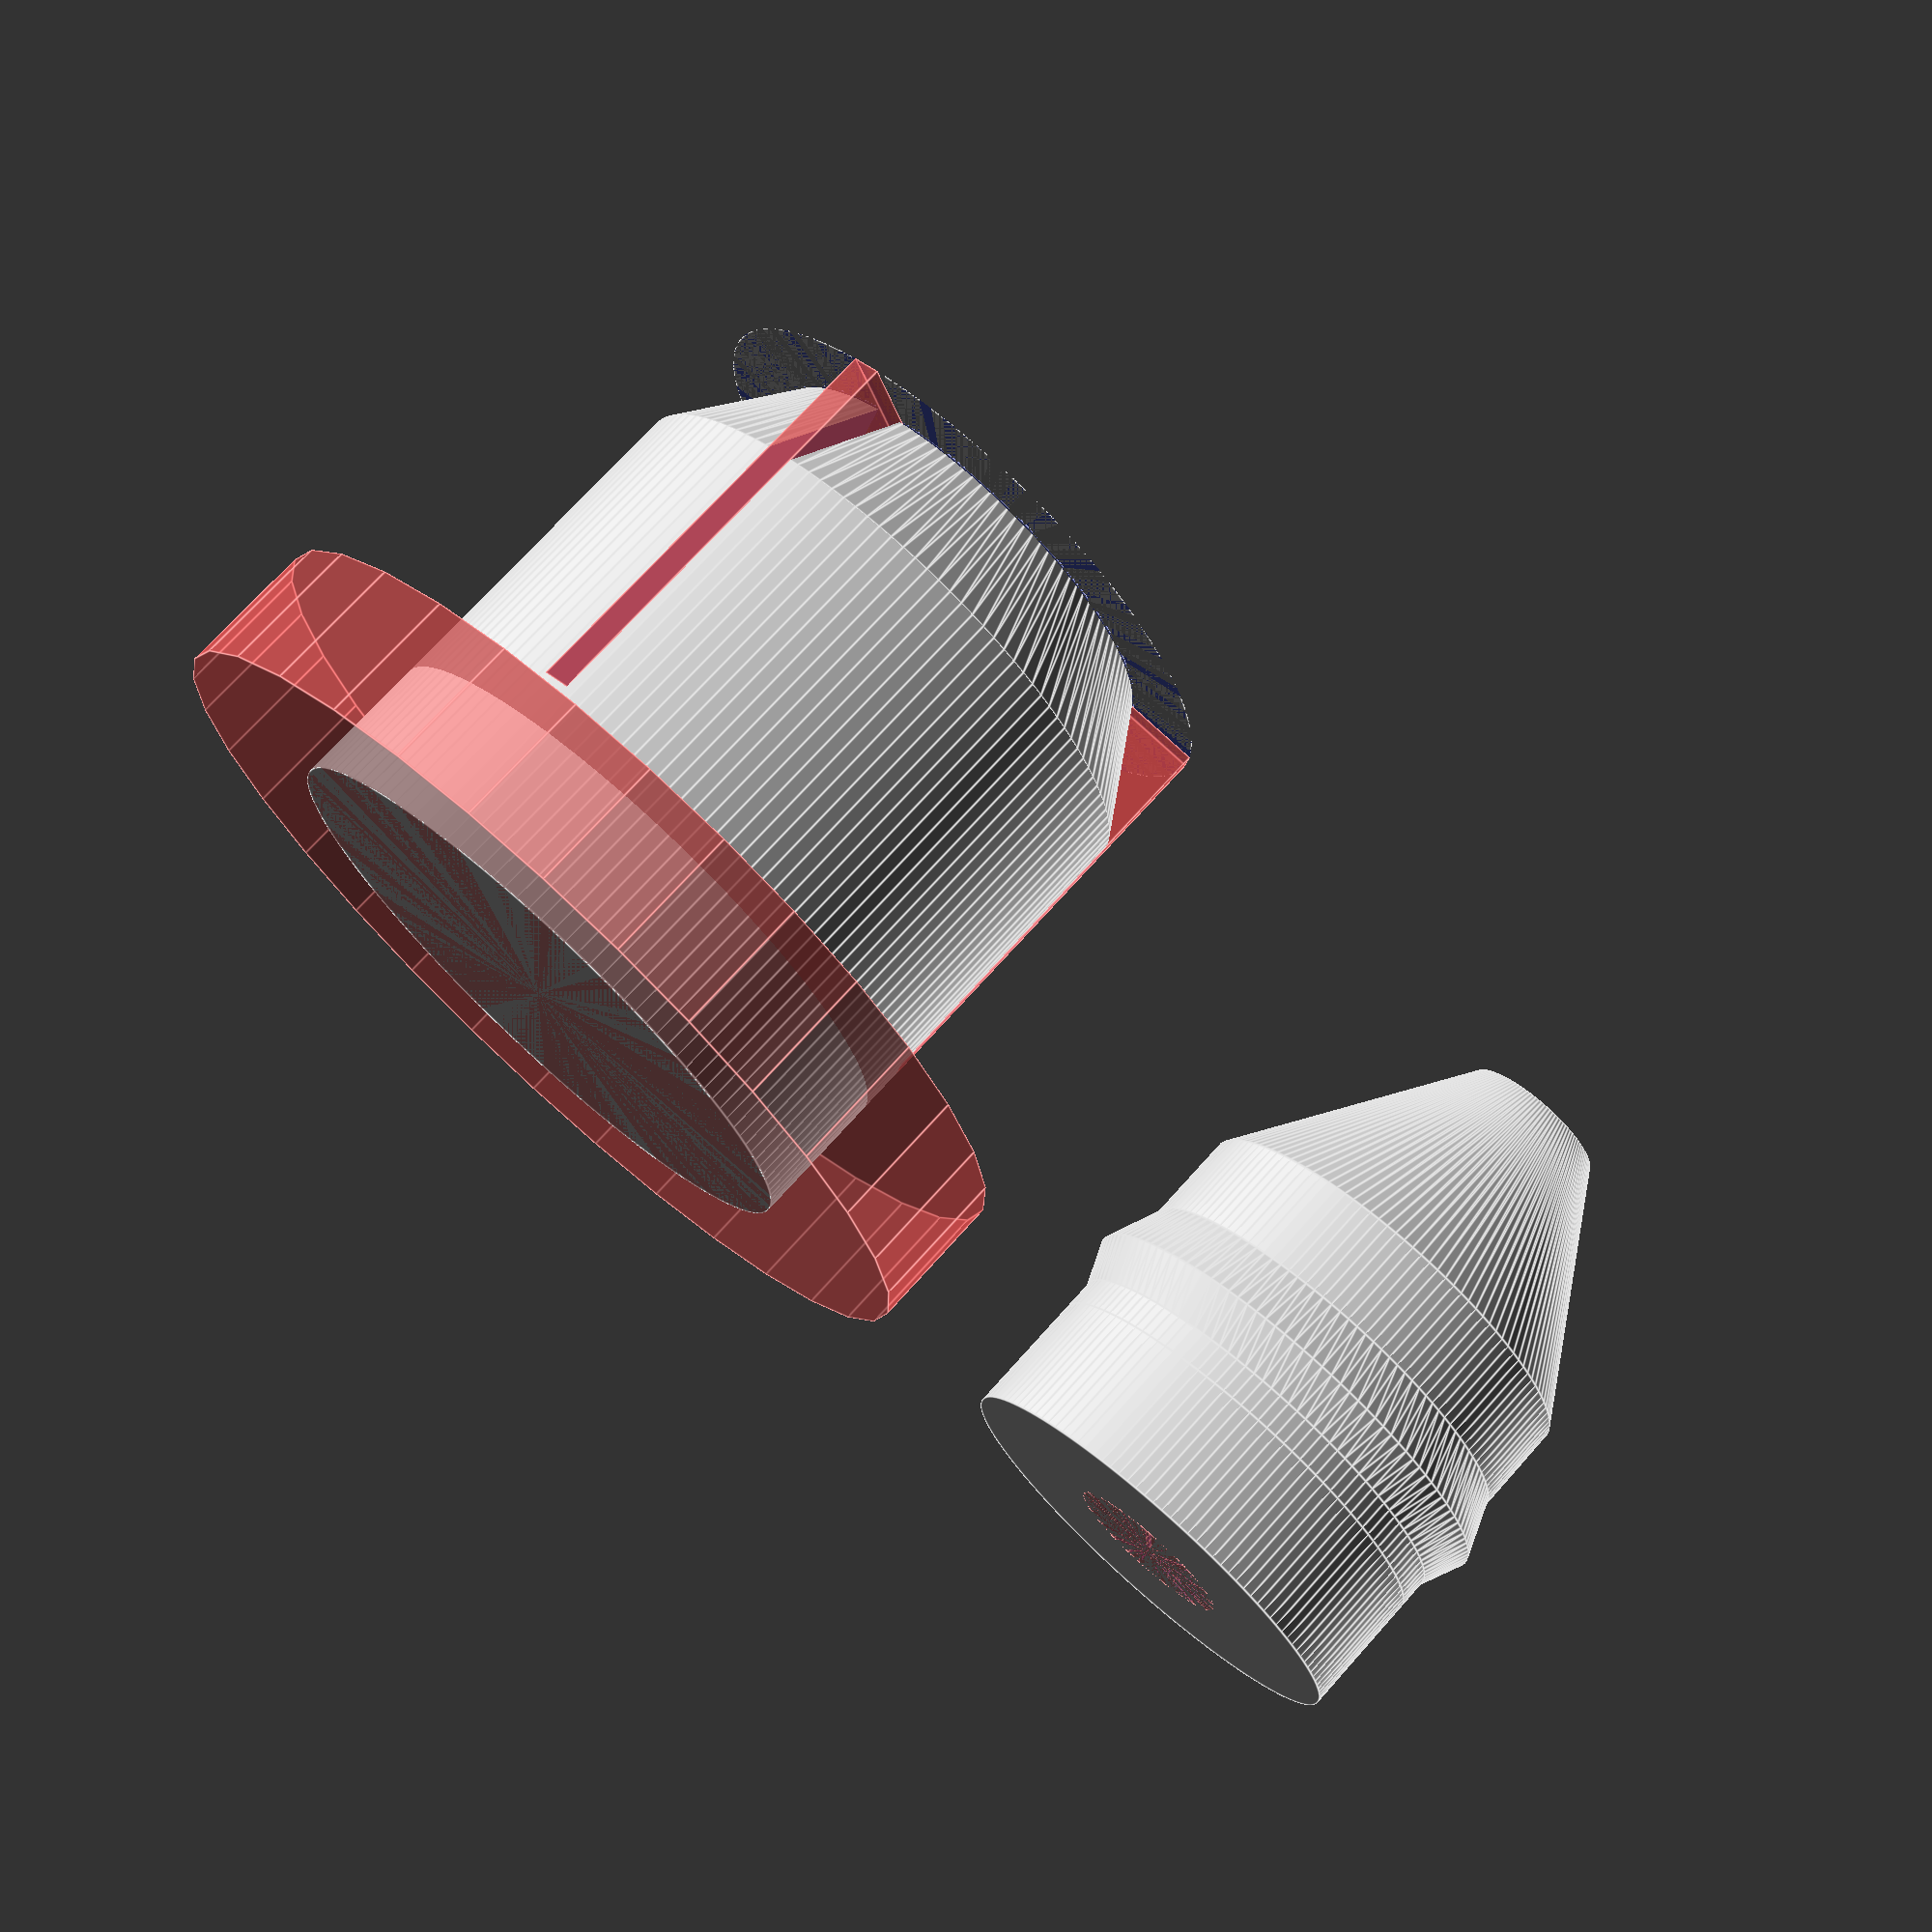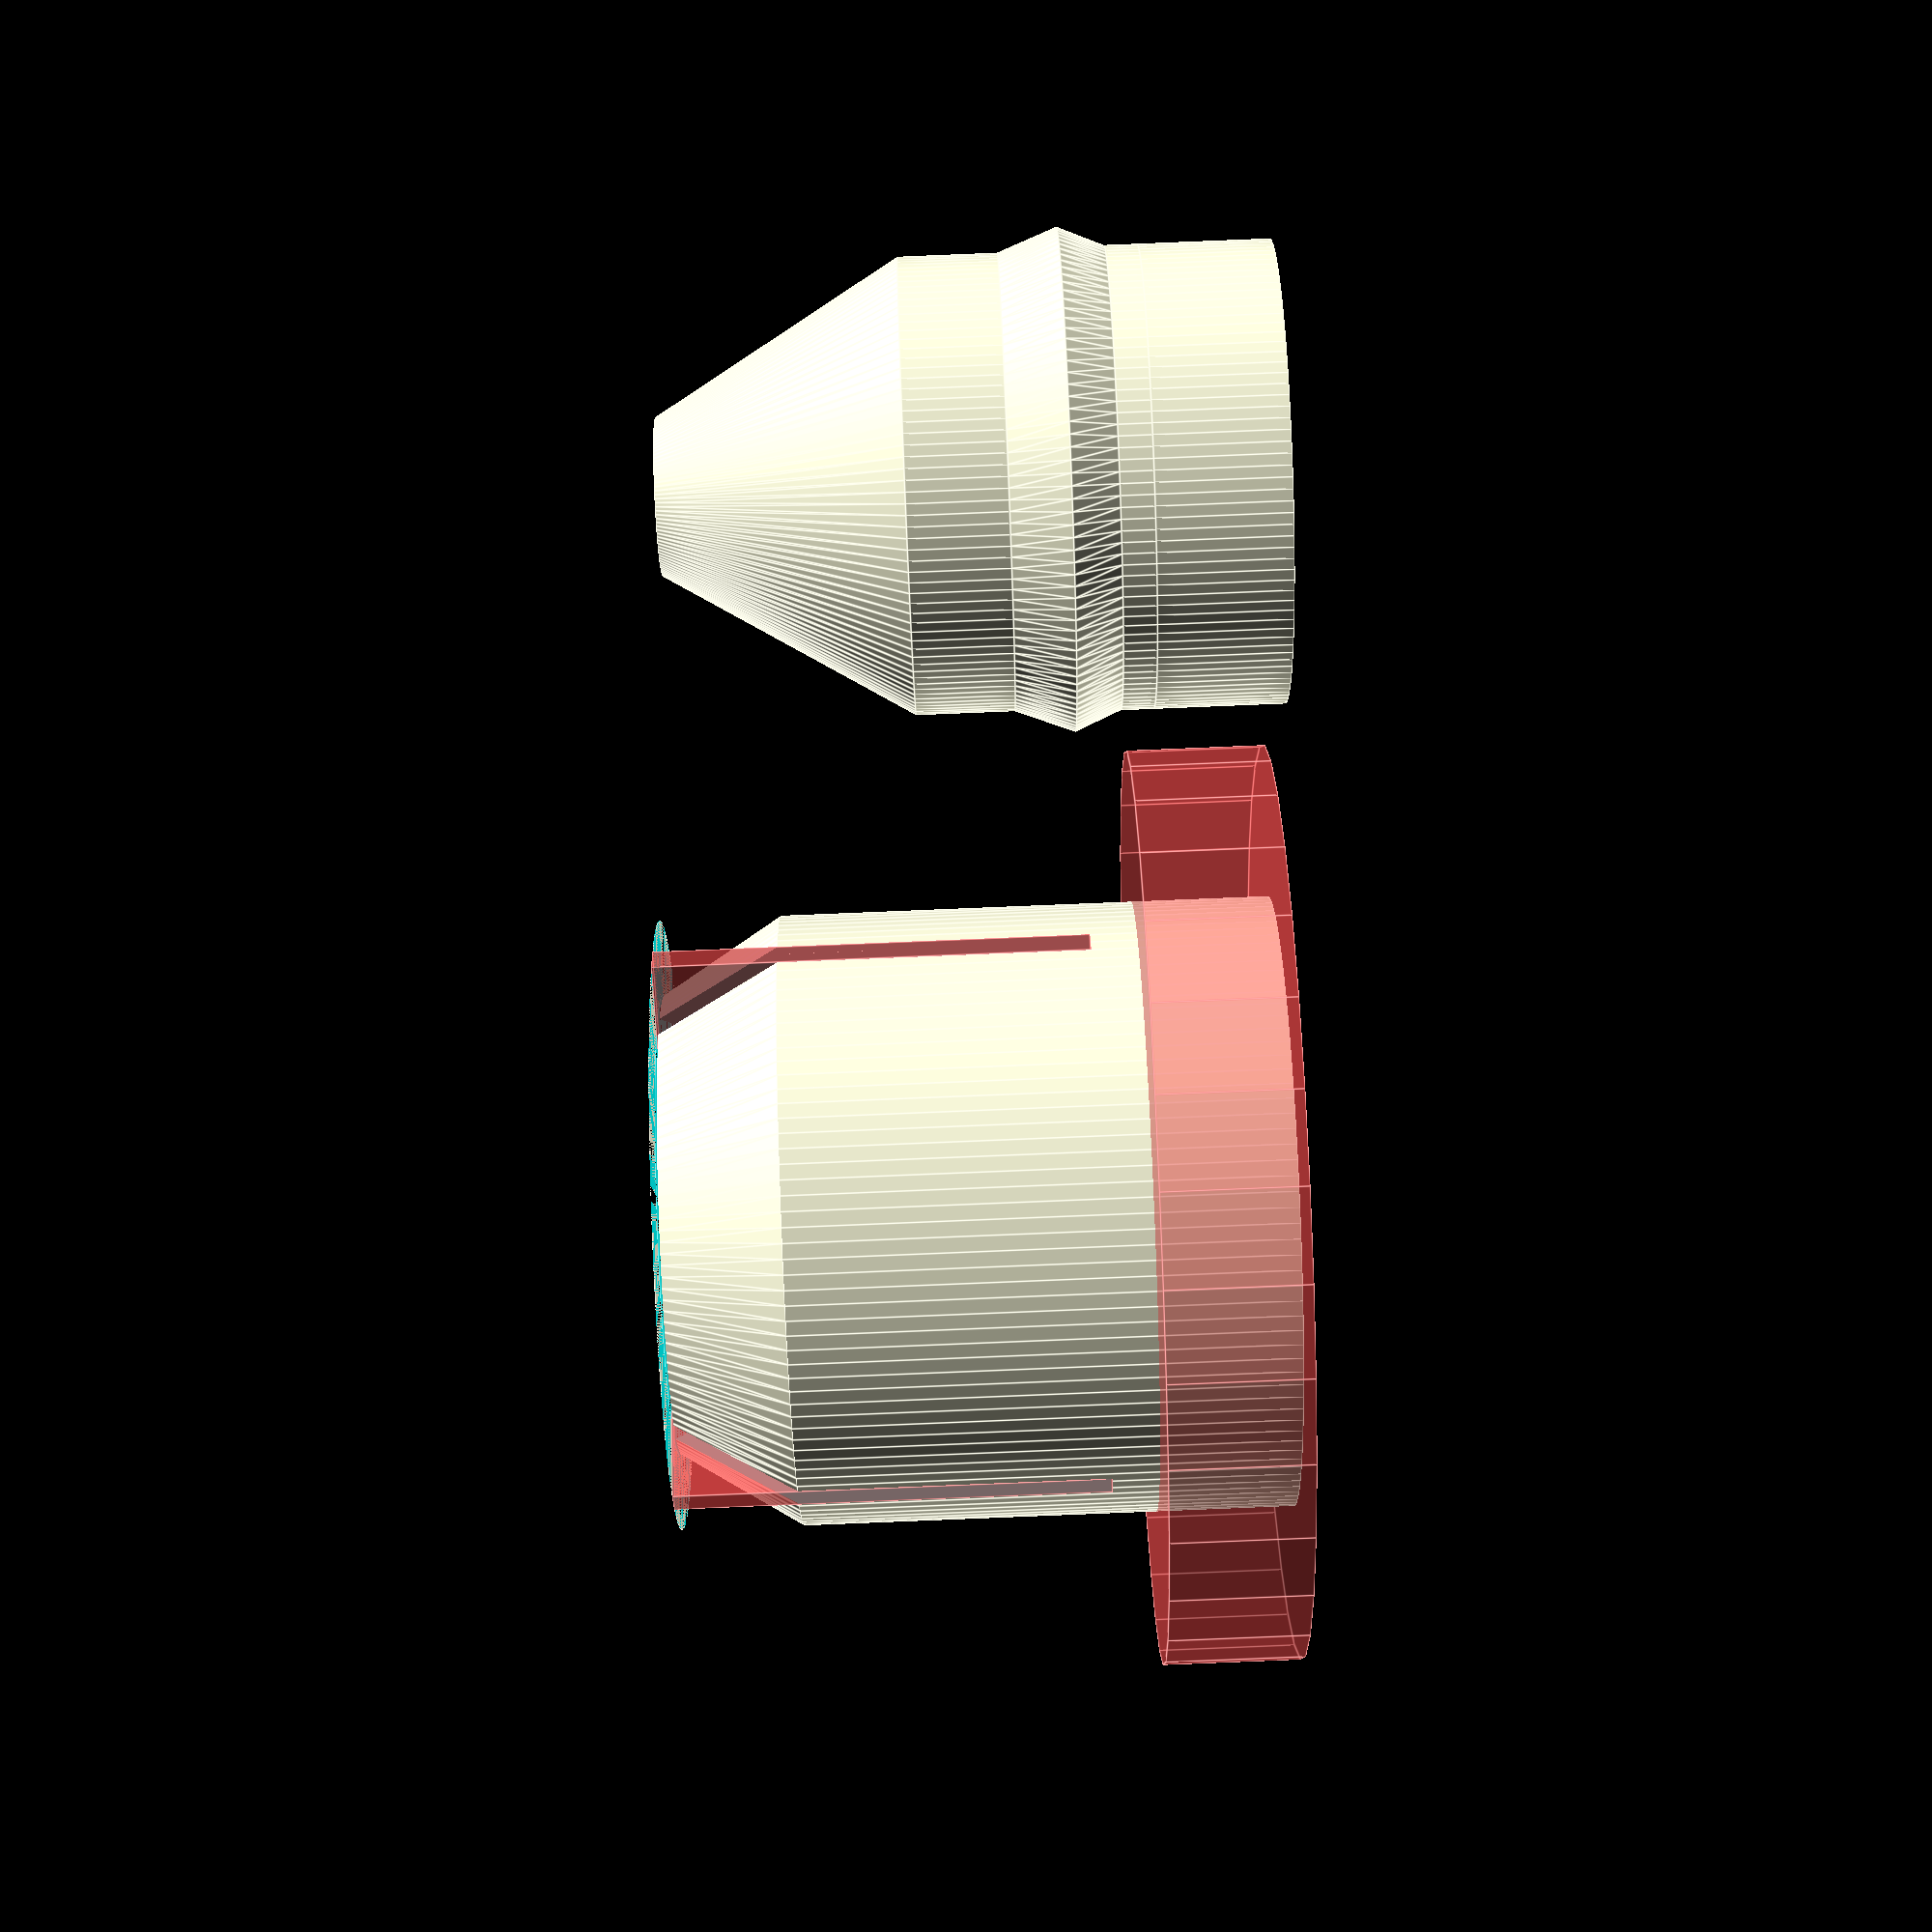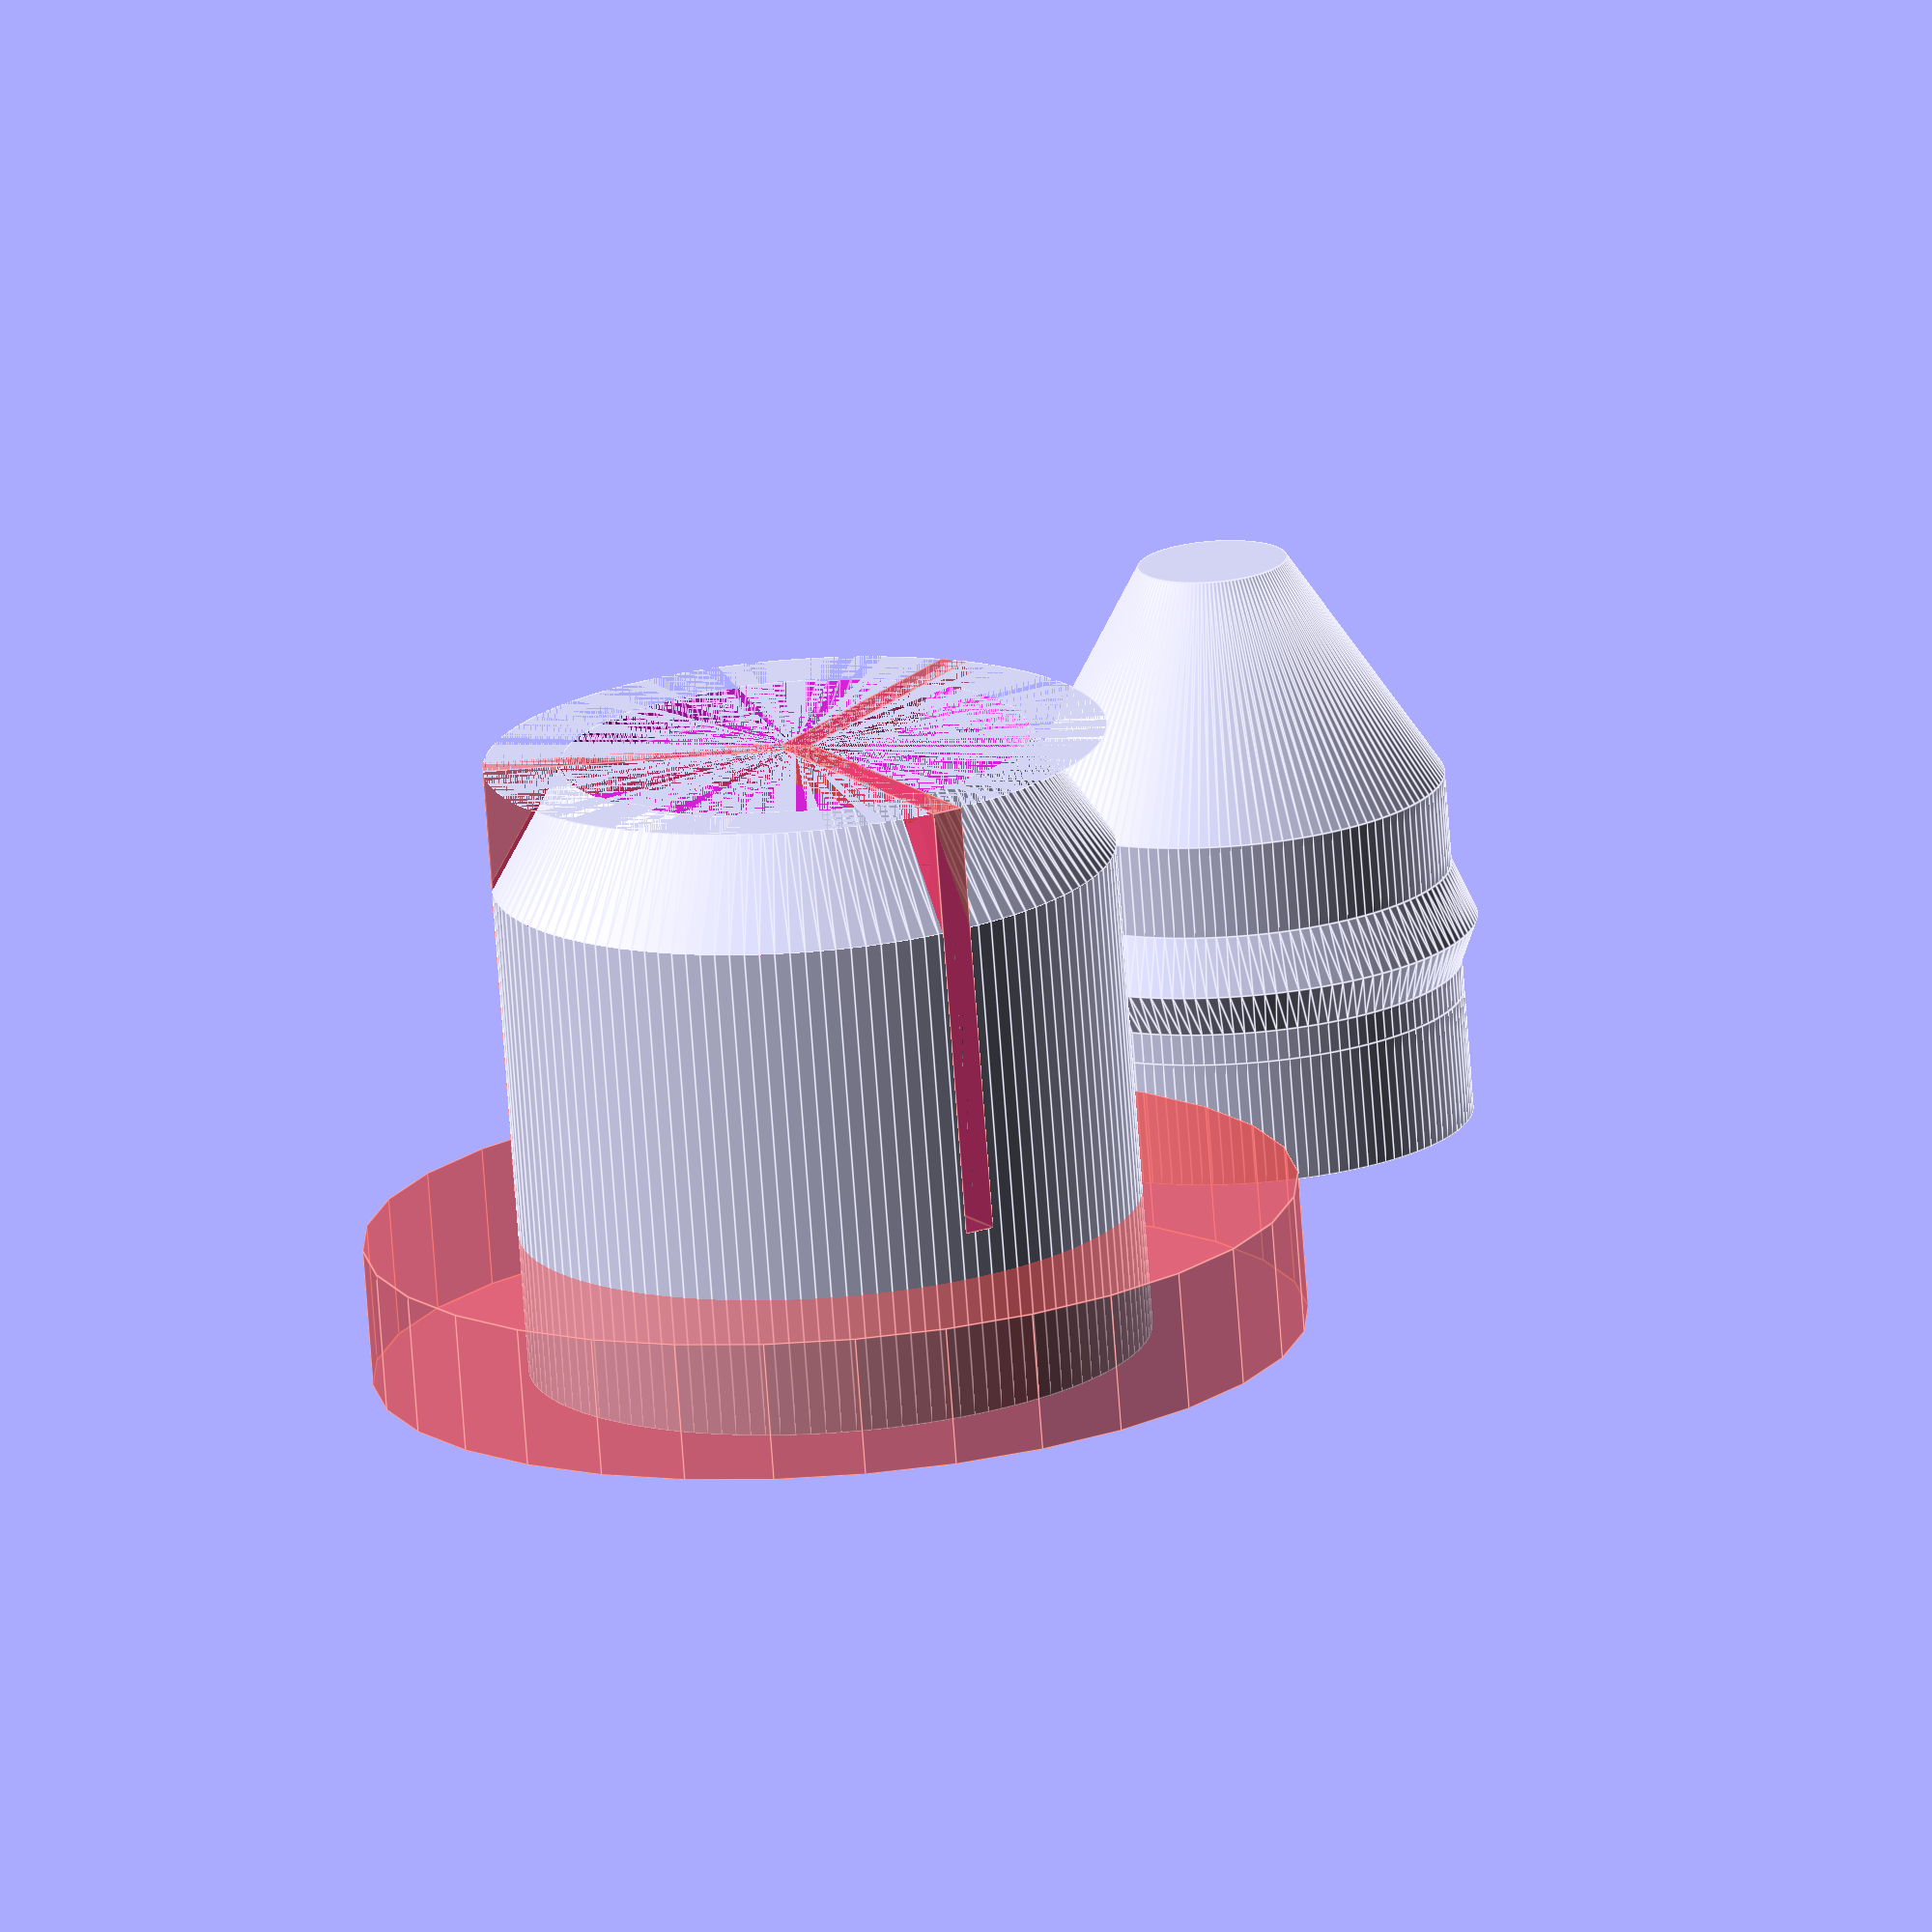
<openscad>
// T2-12-12+ case -*- SCAD -*-
// T2-FEET-10+ snap connectors for tile<->frame attachment
// T2-FEET-11: Try no captive nut, female to tile side
// Copyright (C) 2019 The T2 Tile Project
// Licensed under GPL-3

m3ScrewNominalHoleDiameterMM=3.4 + 0.1;  // According to internet, plus 0.1
m3ScrewNominalHeadDiameterMM=5.5 + 0.2;  // 5.5: socket cap; 5.6: narrow 'cheese head'; 5.7: +socket cap; 6: philips
m3ScrewNominalHeadCountersinkDepthMM=3.0 + 0.1;  // Makes 25mm screw into 28mm

m3ScrewNominalThreadOuterDiameterMM=2.9; // Outer edge of thread
m3ScrewNominalThreadInnerDiameterMM=2.7; // Inner edge of thread

m3NutNominalHeightMM = 2.5;
m3NutNominalDiameterMM = 5.41;

// Parameters
fScrewHoleDepthMM=3;
fScrewHoleWidthMM=m3ScrewNominalThreadInnerDiameterMM;
fScrewHoleTaperHeightMM=2;
fScrewHoleTaperWidthMM=2;

fMaleShaftHeightMM=2;

fOuterShellDiameterMM=10;
fOuterShellHeightMM=10;
fOuterShellBaseThicknessMM=3.0;
fInnerShellDiameterMM=6;

fUngappedOuterShellHeightMM=3;
fOuterShellGapWidthMM=0.5;

fOutsideEntranceBevelHeightMM=2;
fOutsideEntranceBevelWidthMM=1.25;

fInsideEntranceBevelHeightMM=.5;
fInsideEntranceBevelWidthMM=.25;

fInsideEntranceBevelWidthMM=.25;

fBumpOutBevelHeightMM=.7;
fBumpOutBevelWidthMM=-0.3;     

fBumpInBevelHeightMM=.9;
fBumpInBevelWidthMM=0.35;     

fStraightShaftBevelHeightMM=1.5;
fStraightShaftBevelWidthMM=0;

fTaperBevelHeightMM=3.75;
fTaperBevelWidthMM=2.25;

mExpandXFemale=.01;
mExpandYFemale=.01;

// Derived measurements
m3ScrewNominalHoleRadiusMM=m3ScrewNominalHoleDiameterMM/2;
m3ScrewNominalHeadRadiusMM=m3ScrewNominalHeadDiameterMM/2;

m3ScrewNominalThreadOuterRadiusMM=m3ScrewNominalThreadOuterDiameterMM/2;
m3ScrewNominalThreadInnerRadiusMM=m3ScrewNominalThreadInnerDiameterMM/2;

m3NutNominalRadiusMM = m3NutNominalDiameterMM/2;

fOuterShellRadiusMM=fOuterShellDiameterMM/2;
fInnerShellRadiusMM=fInnerShellDiameterMM/2;

module hexNut(removeHole=true) {
     difference() {
          cylinder(h=m3NutNominalHeightMM,
                   r1 = m3NutNominalRadiusMM,
                   r2 = m3NutNominalRadiusMM,
                   center = false,
                   $fn=6);
          cylinder(h=m3NutNominalHeightMM,
                   r1 = m3ScrewNominalThreadRadiusMM,
                   r2 = m3ScrewNominalThreadRadiusMM,
                   $fn=128);
     }
}

module negativeCylinder(nr=10,h=1,r2=1,r1=1,center=false) {
     difference() {
          // The positive surround cylinder
          cylinder(h=h,r1=nr,r2=nr,center=center,$fn=128);
          // Minus the negative cylinder
          cylinder(h=h,r1=r1,r2=r2,center=center,$fn=128);
     }
}

module maleCore(flare = true) {
     // inner entrance bevel
     dh2 = fInsideEntranceBevelHeightMM;
     ah2 = fOuterShellHeightMM - dh2;
     aw2 = flare ?
          (fOuterShellRadiusMM - fOutsideEntranceBevelWidthMM) :
          (fOuterShellRadiusMM - fOutsideEntranceBevelWidthMM - fInsideEntranceBevelWidthMM) ;
     aw3 = flare ?
          (aw2 - fInsideEntranceBevelWidthMM) :
          (aw2 - fInsideEntranceBevelWidthMM + fInsideEntranceBevelWidthMM);
     translate([0,0,ah2]) {
          cylinder(h=dh2, r1=aw3, r2=aw2, center = false, $fn=128);
     }

     // inner bump-out bevel
     dh3 = fBumpOutBevelHeightMM;
     ah3 = ah2 - dh3;
     aw4 = aw3 - fBumpOutBevelWidthMM;
     translate([0,0,ah3]) {
          cylinder(h=dh3, r1=aw4, r2=aw3, center = false, $fn=128);
     }

     // inner bump-in bevel
     dh4 = fBumpInBevelHeightMM;
     ah4 = ah3 - dh4;
     aw5 = aw4 - fBumpInBevelWidthMM;
     translate([0,0,ah4]) {
          cylinder(h=dh4, r1=aw5, r2=aw4, center = false, $fn=128);
     }
          
     // inner straight shaft
     dh5 = fStraightShaftBevelHeightMM;
     ah5 = ah4 - dh5;
     aw6 = aw5 - fStraightShaftBevelWidthMM;
     translate([0,0,ah5]) {
          cylinder(h=dh5, r1=aw6, r2=aw5, center = false, $fn=128);
     }

     // inner taper
     dh6 = fTaperBevelHeightMM;
     ah6 = ah5 - dh6;
     aw7 = aw6 - fTaperBevelWidthMM;
     translate([0,0,ah6]) {
          cylinder(h=dh6, r1=aw7, r2=aw6, center = false, $fn=128);
     }

     // screw shaft
     *cylinder(h=fOuterShellBaseThicknessMM,
               r1 = m3ScrewNominalThreadOuterRadiusMM,
               r2 = m3ScrewNominalThreadOuterRadiusMM,
               center = false,
               $fn=128);
}

module femaleConnector() {
     difference() {
          cylinder(h=fOuterShellHeightMM,
                   r1 = fOuterShellRadiusMM,
                   r2 = fOuterShellRadiusMM,
                   center = false, $fn=128);

          // subtract outer top bevel
          ah1 = fOuterShellHeightMM-fOutsideEntranceBevelHeightMM;
          aw1 = fOuterShellRadiusMM;
          translate([0,0,ah1]) {
               negativeCylinder(h=fOutsideEntranceBevelHeightMM,
                                r1 = aw1,
                                r2 = aw1-fOutsideEntranceBevelWidthMM,
                                center = false);
          }

          // subtract a slightly oversized maleCore();
          scale([1+mExpandXFemale,1+mExpandYFemale,1])
               maleCore();

          // cut flex gaps
          for (r = [0,120,240]) {
               h = fOuterShellHeightMM - fUngappedOuterShellHeightMM;
               rad = fOuterShellDiameterMM / 2;
               rotate([0,0,r]) {
                    translate([0,-fOuterShellGapWidthMM/2,fUngappedOuterShellHeightMM]) {
                         #cube([rad,fOuterShellGapWidthMM,h],center=false);
                    }
               }
          }
     }
}

module maleConnector() {
     difference() {
          union() {
               translate([0,0,-fMaleShaftHeightMM]) {
                    maleCore(false);
               }
               translate([0,0,fOuterShellHeightMM-fMaleShaftHeightMM]) {
                    shaftRadius=fOuterShellRadiusMM-fOutsideEntranceBevelWidthMM-fInsideEntranceBevelWidthMM;
                    cylinder(h=fMaleShaftHeightMM,r=shaftRadius,$fn=128);
               }
          }
          translate([0,0,fOuterShellHeightMM-fScrewHoleDepthMM]) {
               #cylinder(h=fScrewHoleDepthMM,d=fScrewHoleWidthMM,$fn=128);
               translate([0,0,-fScrewHoleTaperHeightMM]) {
                    #cylinder(fScrewHoleTaperHeightMM,
                             d1=fScrewHoleWidthMM-fScrewHoleTaperWidthMM,
                             d2=fScrewHoleWidthMM,
                              $fn=128);
               }
          }
     }
}

femaleConnector();
#cylinder(h=0.75*fUngappedOuterShellHeightMM,d=1.5*fOuterShellDiameterMM,$fn=32);

//maleCore();
translate([13,0,fOuterShellHeightMM]) {
     rotate([180,0,0]) {
          maleConnector();
     }
}

     

</openscad>
<views>
elev=108.0 azim=352.6 roll=318.2 proj=p view=edges
elev=89.0 azim=28.4 roll=92.3 proj=p view=edges
elev=253.9 azim=120.7 roll=175.8 proj=o view=edges
</views>
